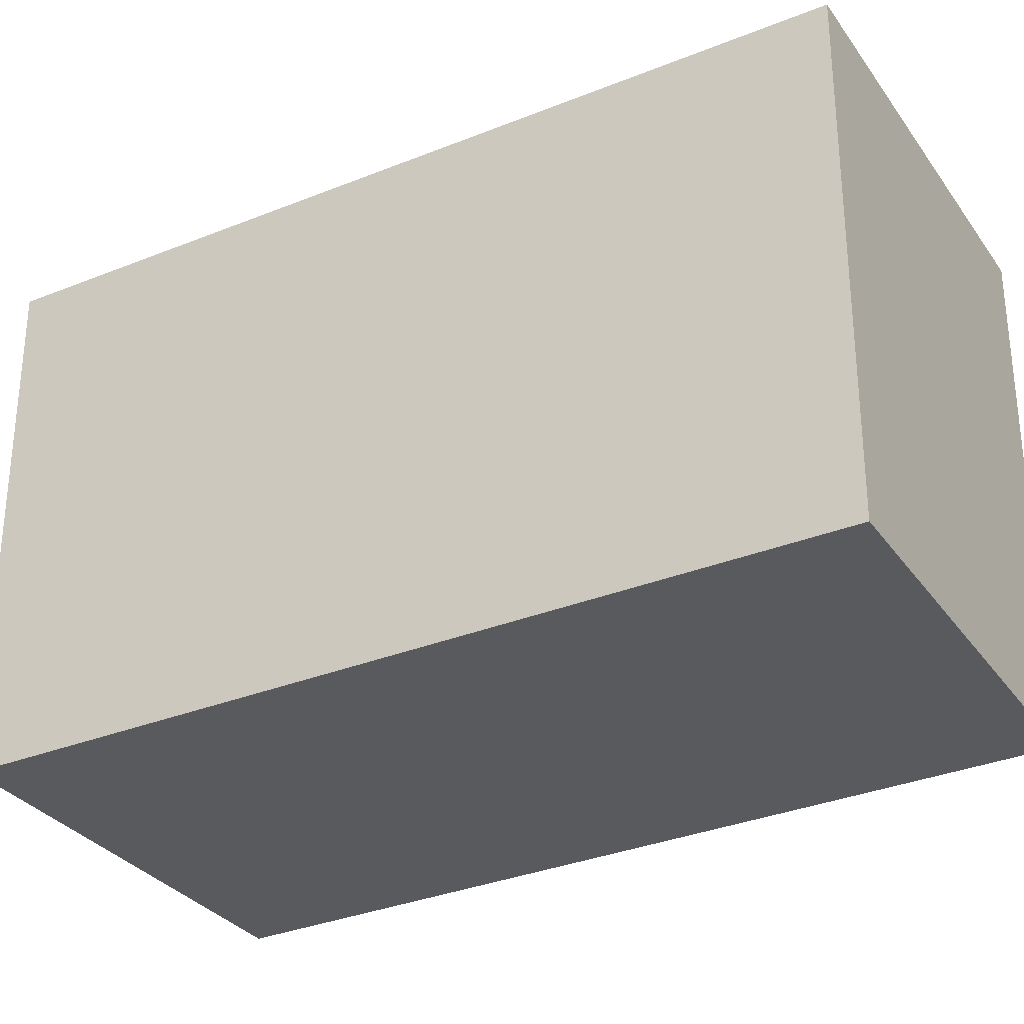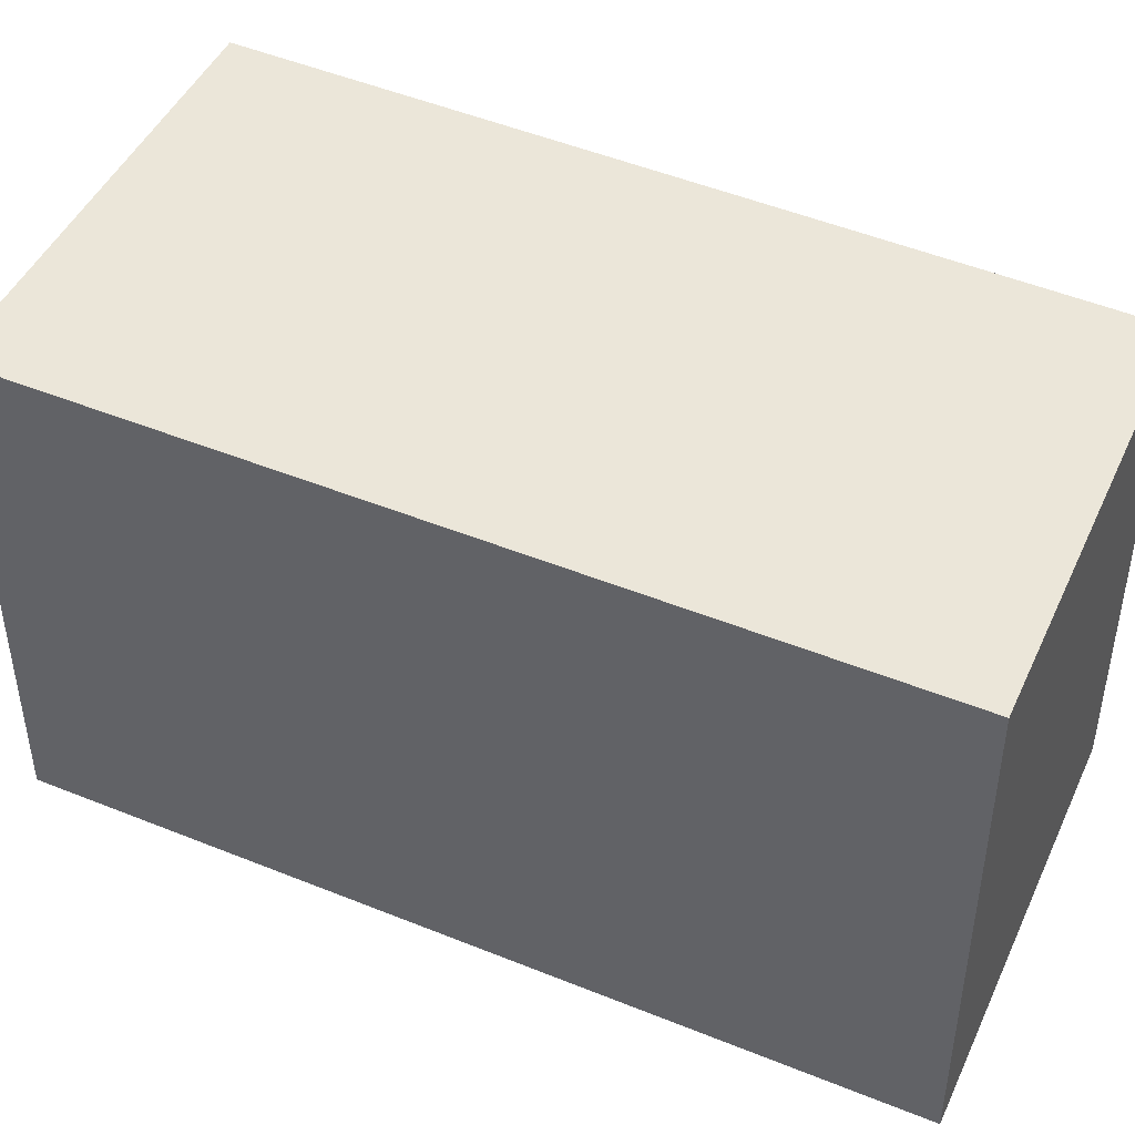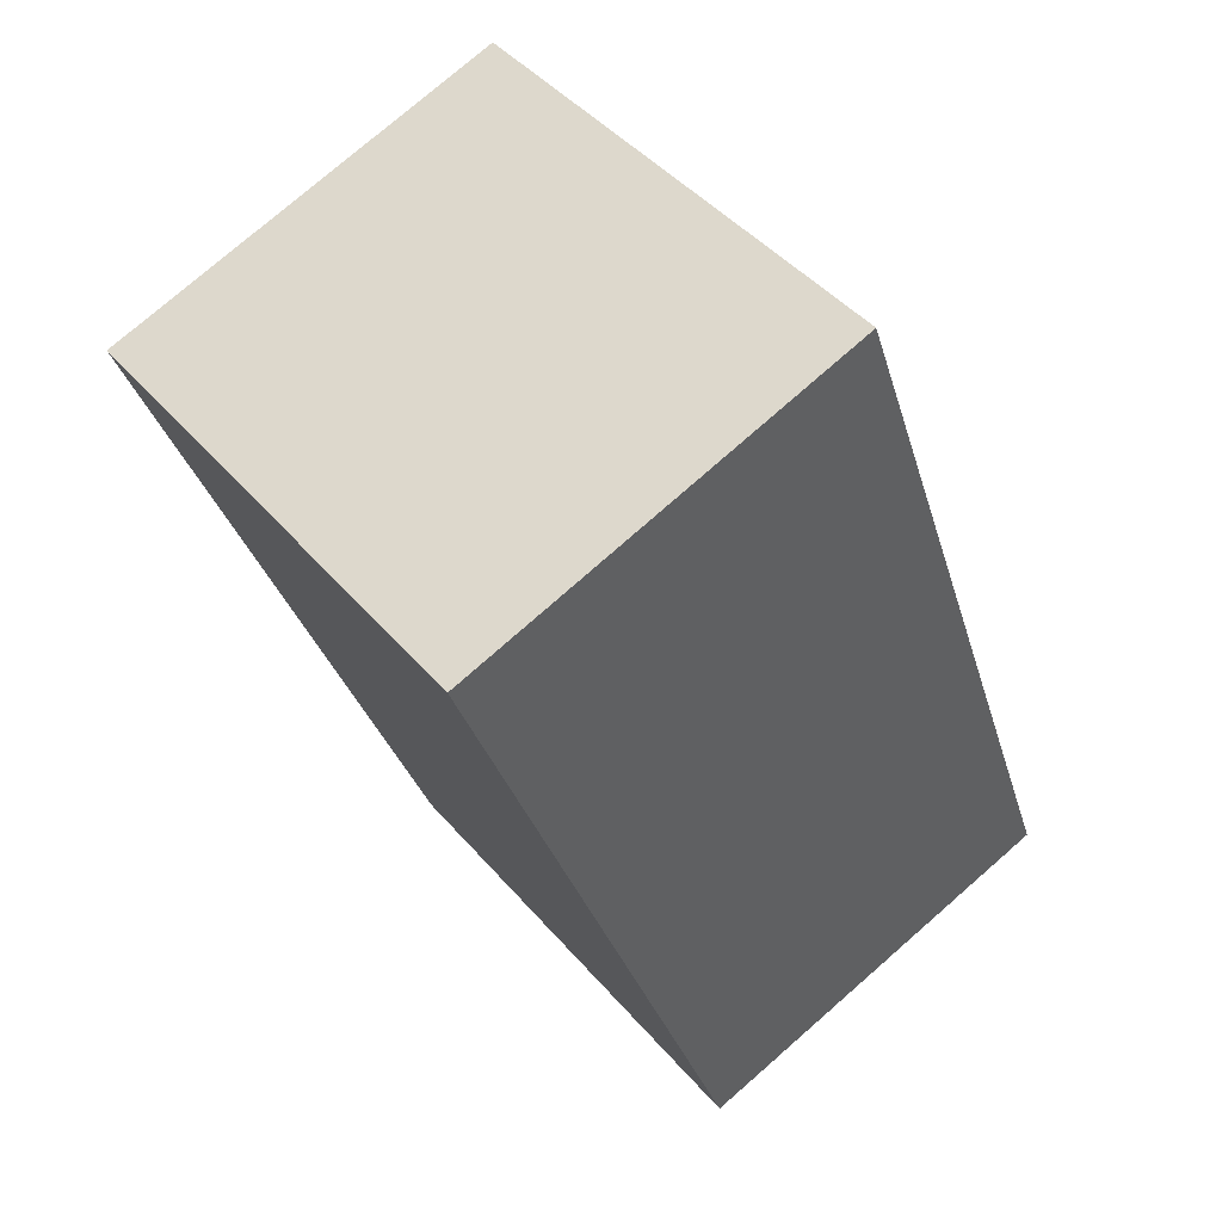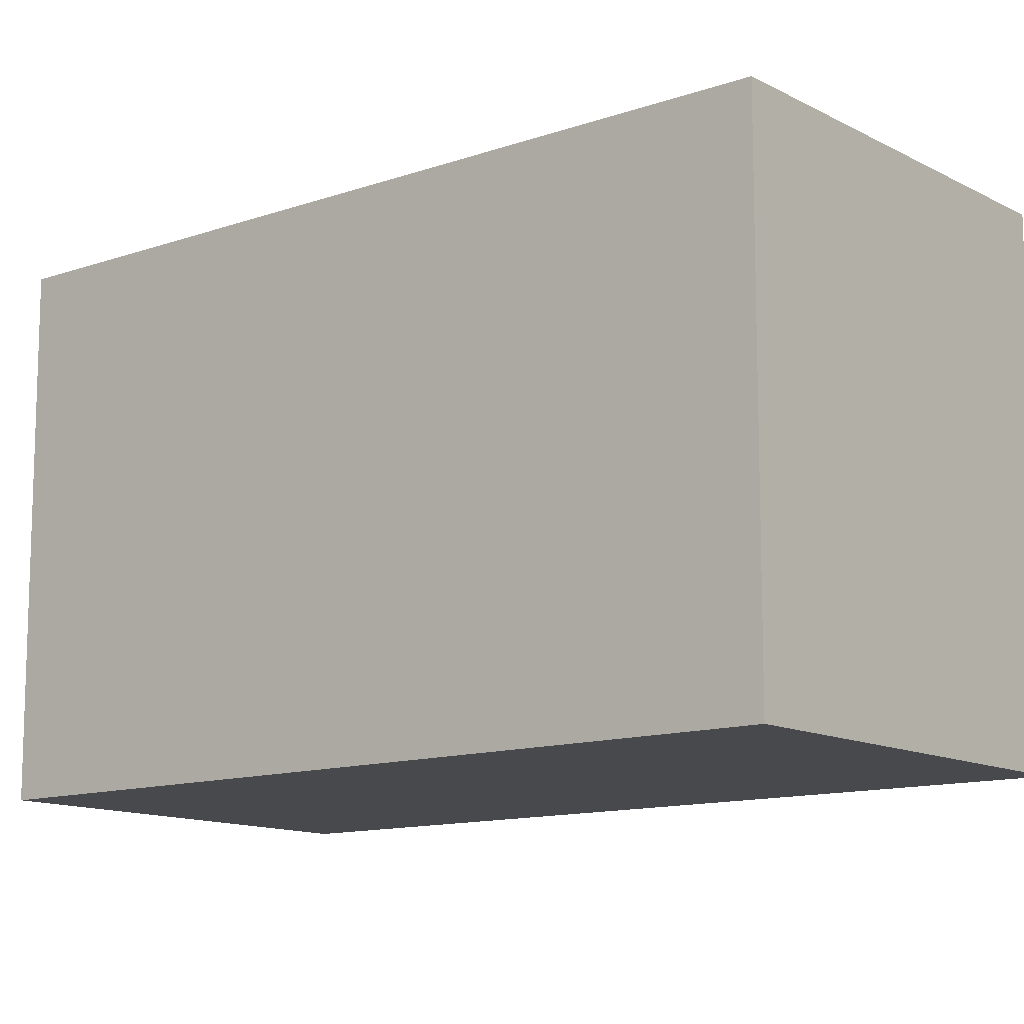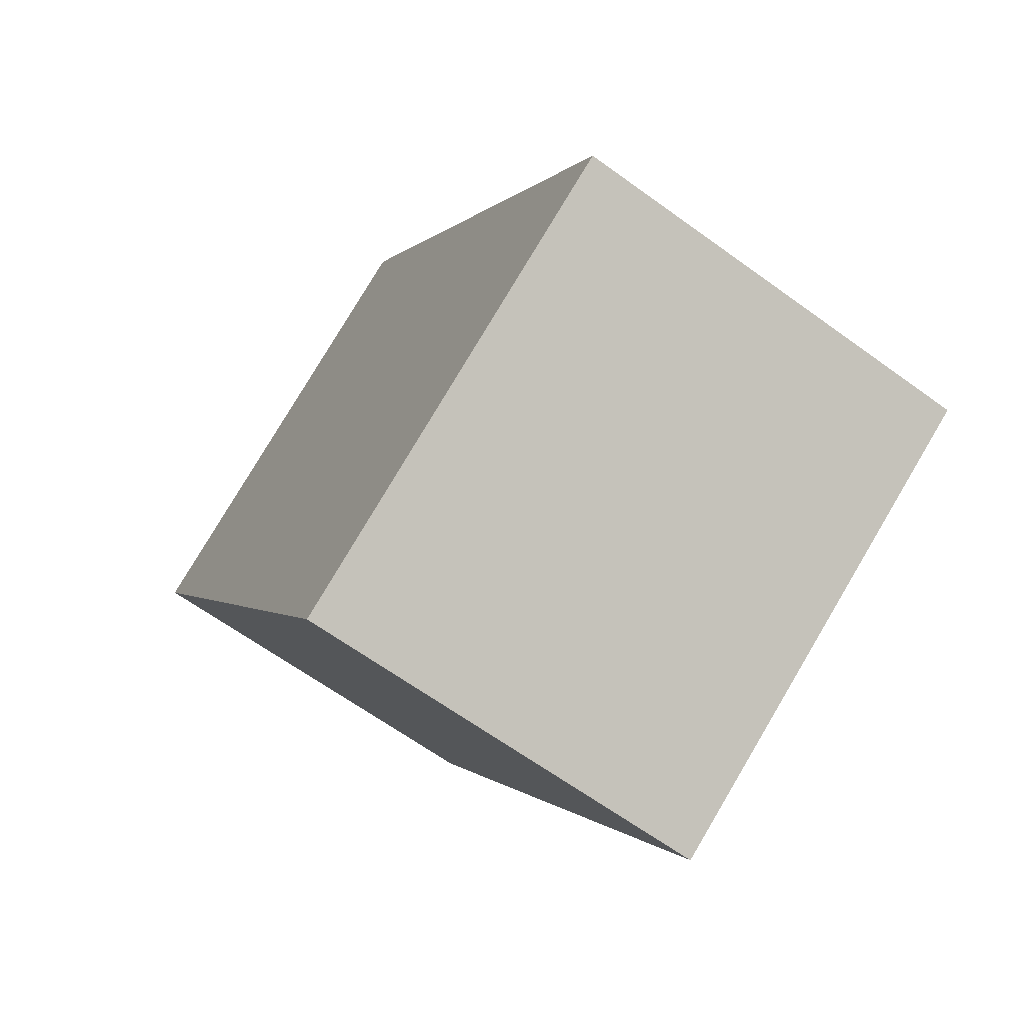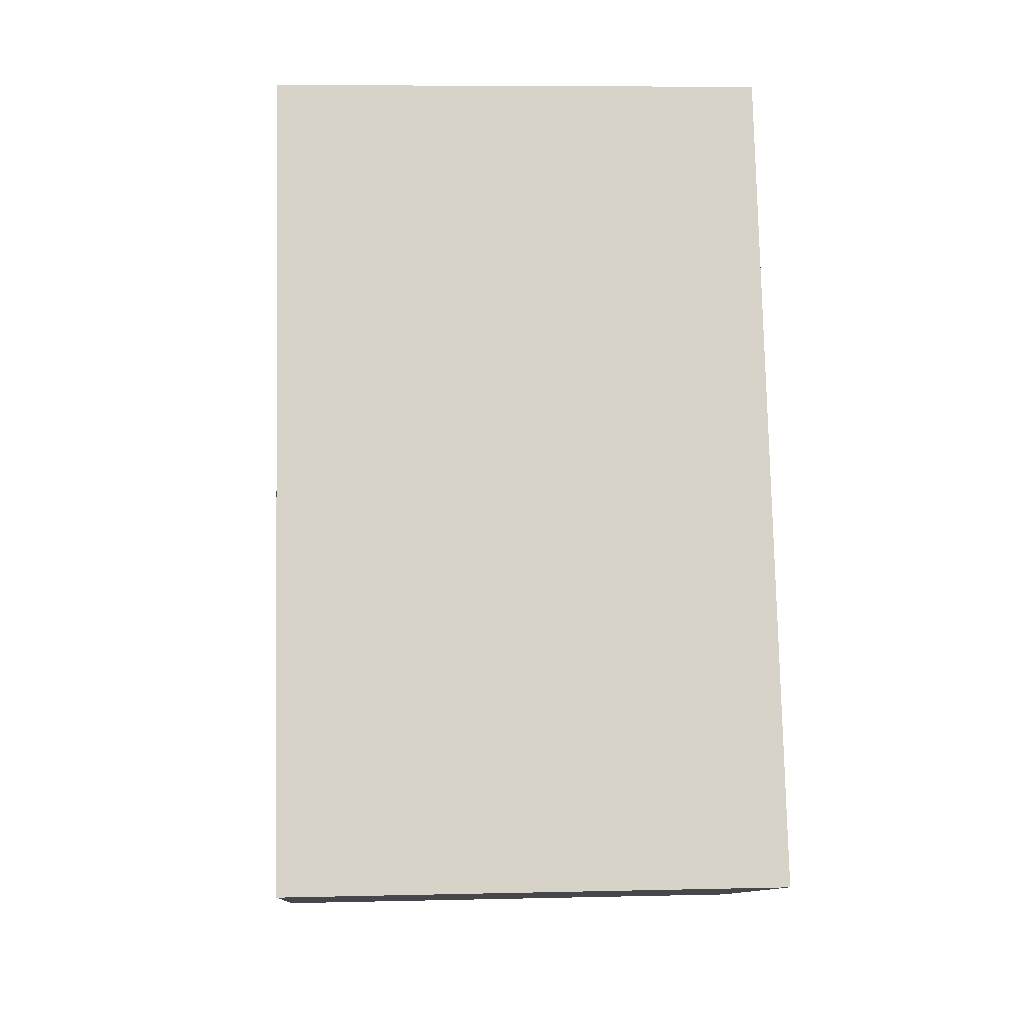
<metadata>
{"format":"obj","ext":"obj","renderer":"f3d","projection":"perspective","resolution":1024,"background":"white","views":[{"elev":-31.5,"azim":100.4,"up":"+Y"},{"elev":47.1,"azim":95.2,"up":"+Y"},{"elev":44.5,"azim":-37.4,"up":"+Z"},{"elev":-12.2,"azim":-70.6,"up":"+Y"},{"elev":79.3,"azim":-149.3,"up":"+Z"},{"elev":7.5,"azim":86.2,"up":"+Z"}]}
</metadata>
<code>
v  1.804 3.163 -4.899
v  2.553 3.163 0.912
v  4.32 3.163 -4.065
v  0 3.163 1.937e-16
v  4.32 2.489e-16 -4.065
v  1.804 3e-16 -4.899
v  0 0 0
v  2.553 -5.584e-17 0.912
g defaultobject
f 1 2 3
f 2 1 4
f 5 1 3
f 1 5 6
f 6 4 1
f 4 6 7
f 7 2 4
f 2 7 8
f 8 3 2
f 3 8 5
f 8 6 5
f 6 8 7

</code>
